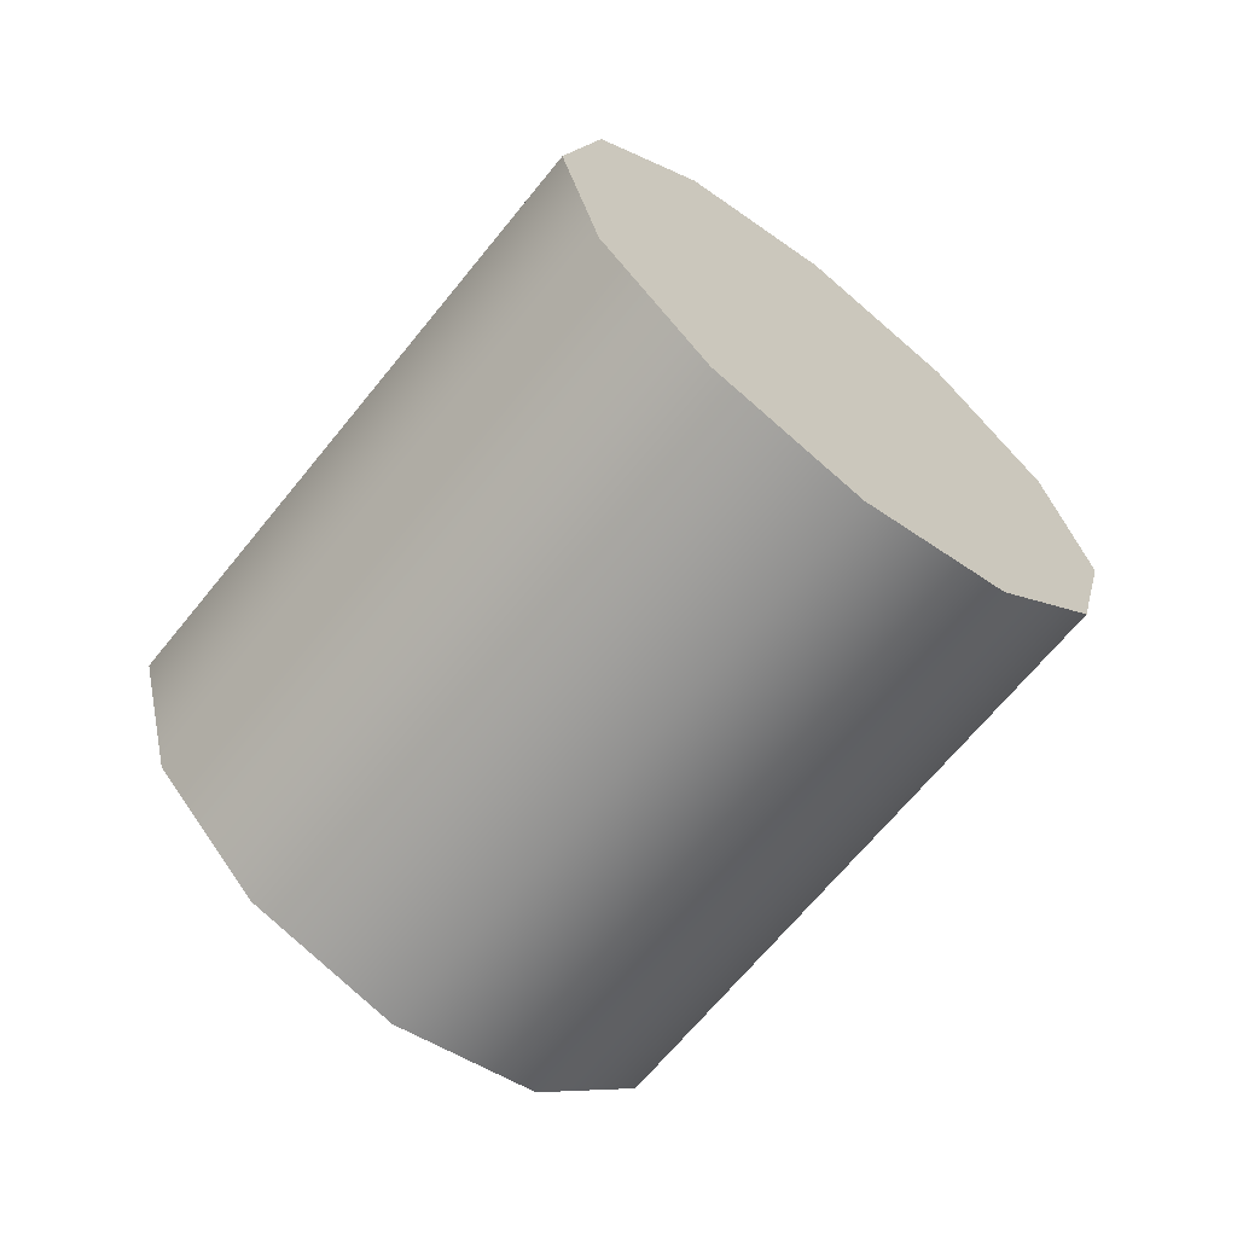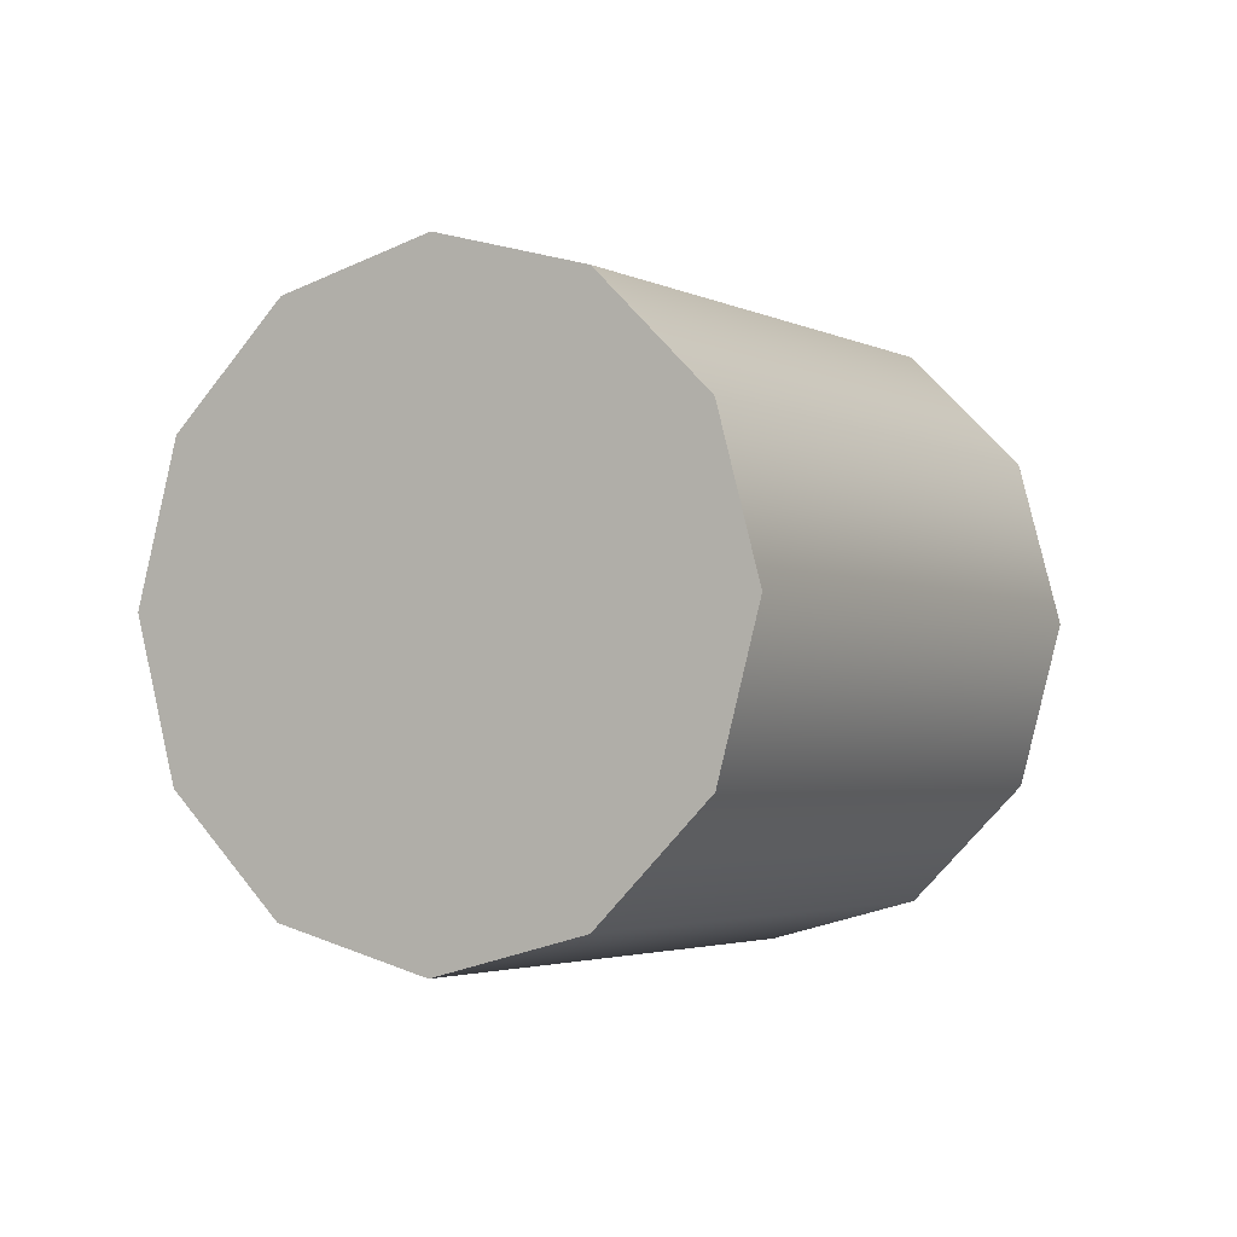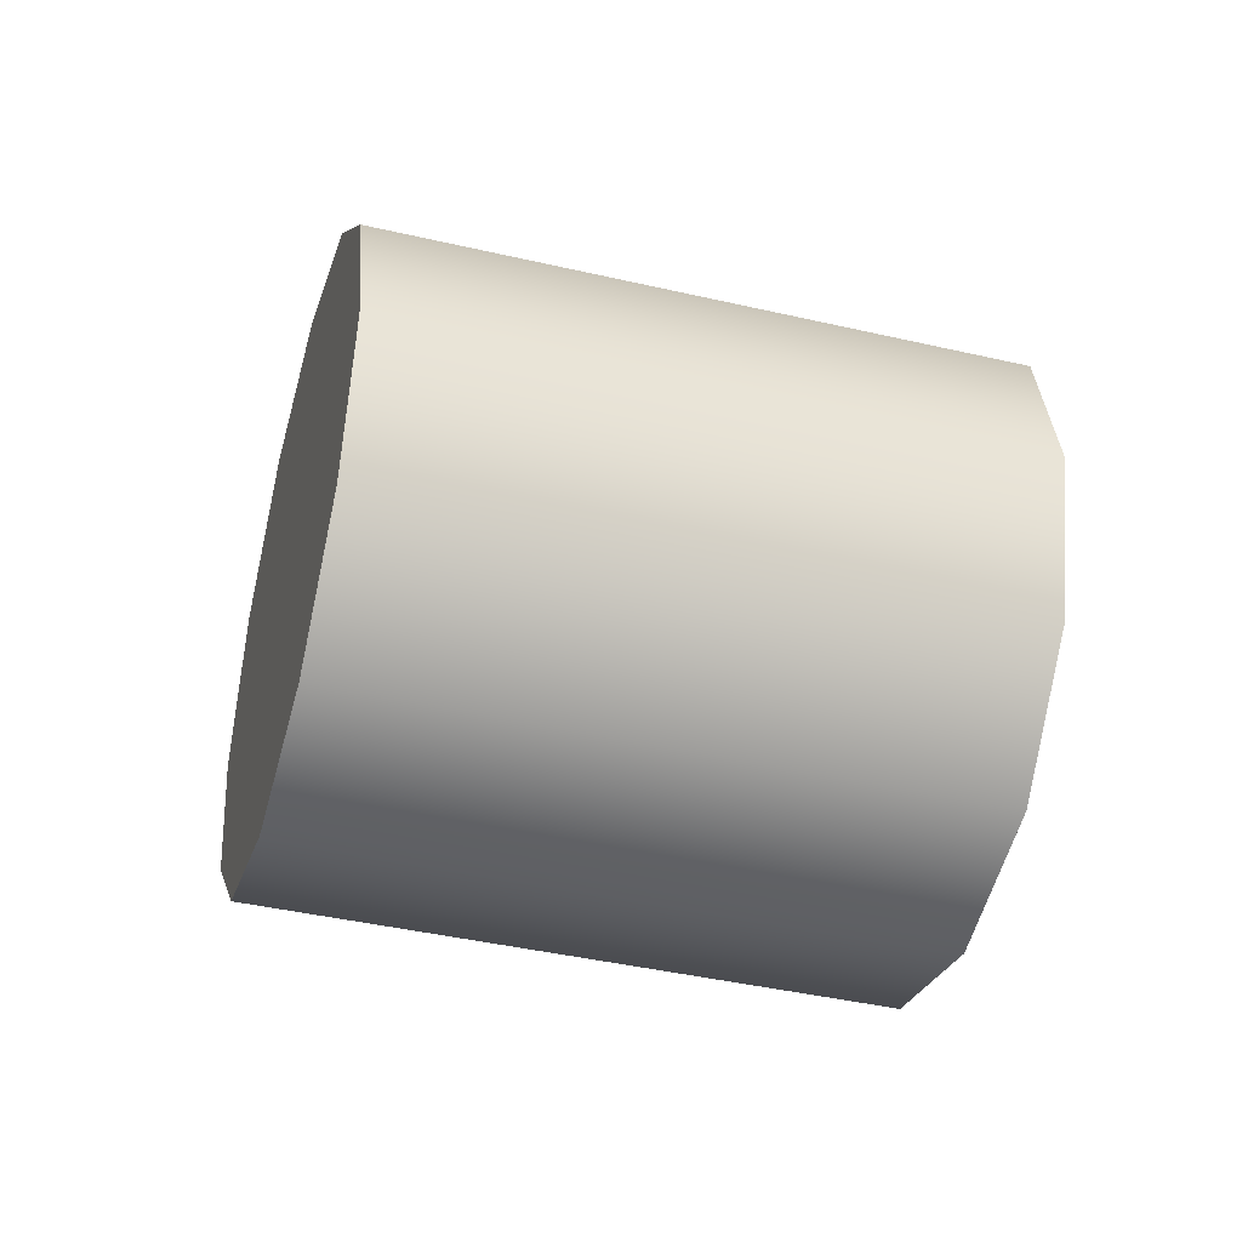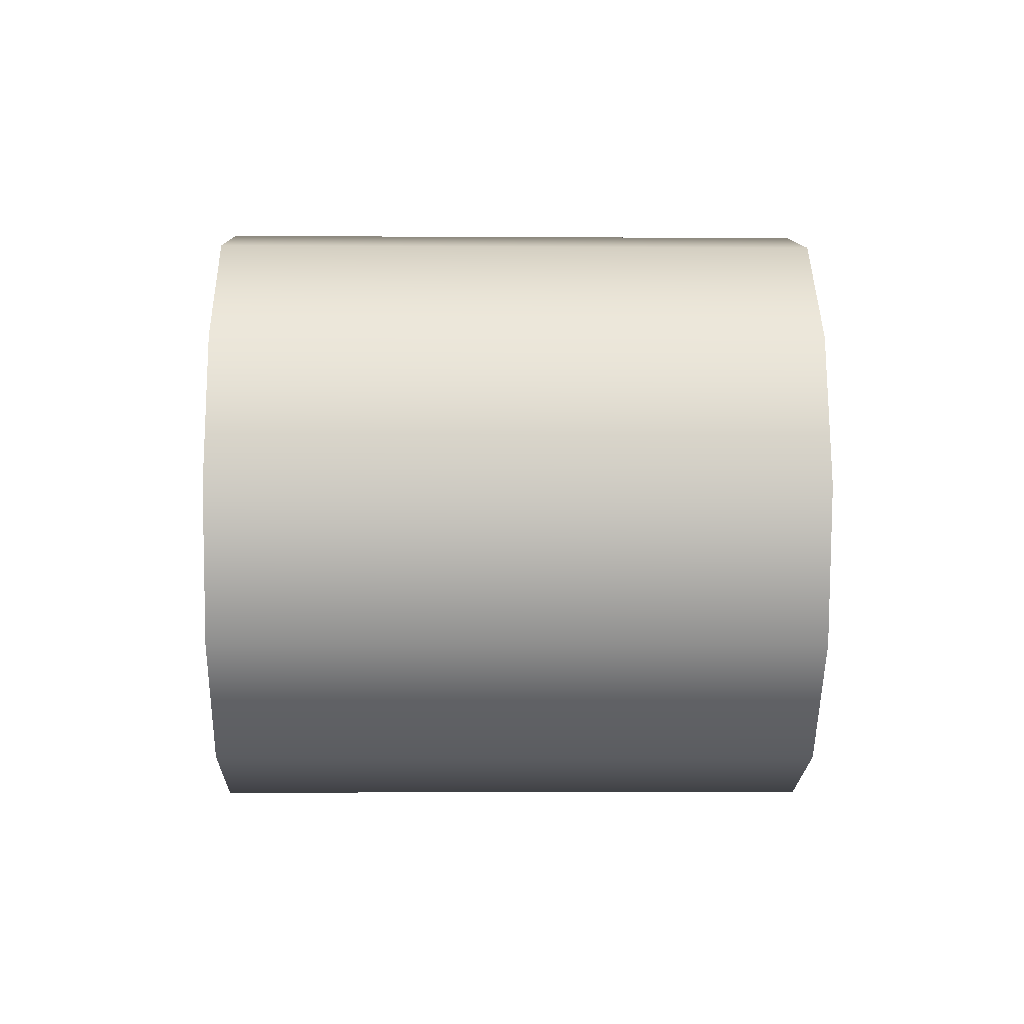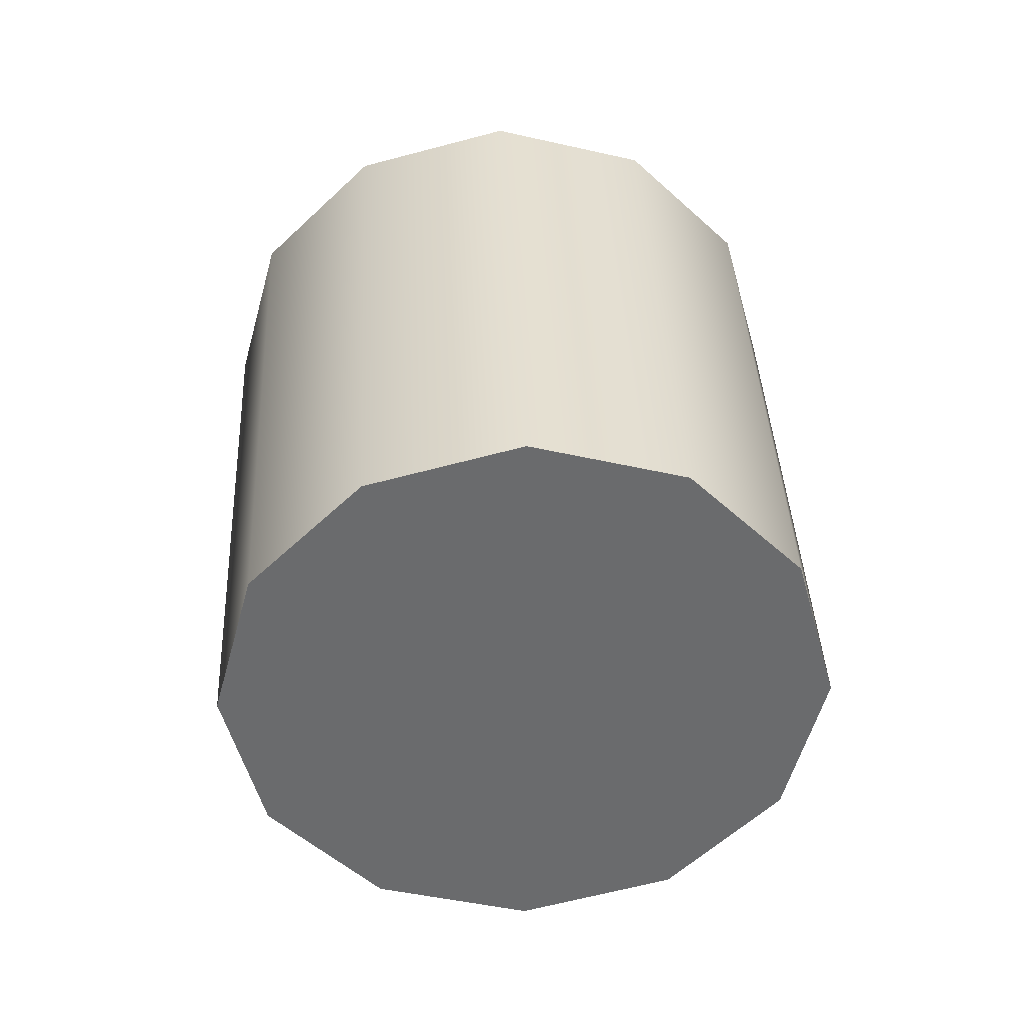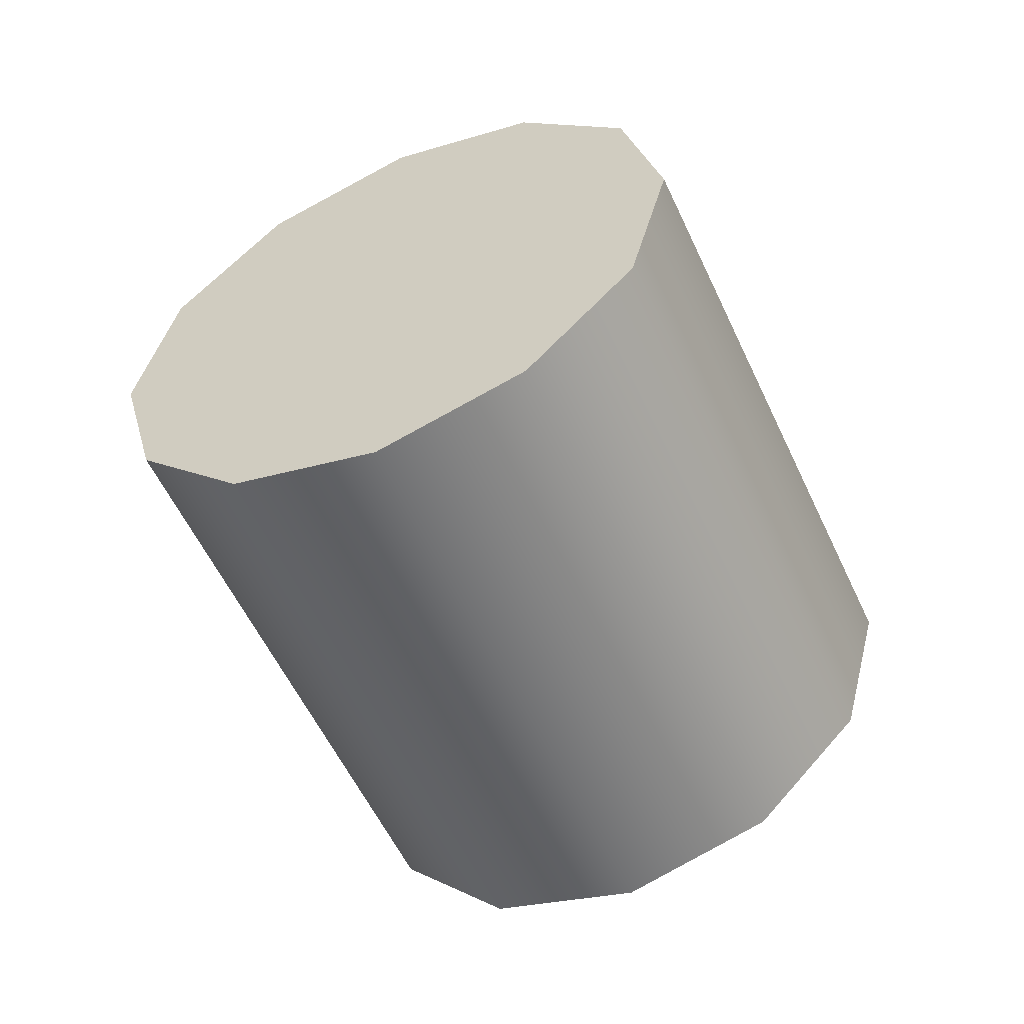
<metadata>
{"format":"obj","ext":"obj","renderer":"f3d","projection":"perspective","resolution":1024,"background":"white","views":[{"elev":-65.7,"azim":-92.7,"up":"+Y"},{"elev":-2.8,"azim":156.3,"up":"+Y"},{"elev":-41.2,"azim":-159.8,"up":"+Y"},{"elev":-4.8,"azim":-145.2,"up":"+Y"},{"elev":37.0,"azim":-56.5,"up":"+Y"},{"elev":-55.4,"azim":150.4,"up":"+Y"}]}
</metadata>
<code>
o mesh36/mesh36-geometry#mesh36-geometry
v 0.2549 -0.7734 0.5514
v 0.319 -0.7779 0.5255
v 0.3092 -0.7734 0.5119
v 0.2648 -0.7779 0.5649
v 0.2921 -0.7902 0.4884
v 0.2451 -0.7779 0.5378
v 0.2378 -0.7902 0.5279
v 0.3262 -0.7902 0.5354
v 0.2894 -0.8069 0.4848
v 0.2993 -0.7779 0.4984
v 0.2352 -0.8069 0.5242
v 0.272 -0.7902 0.5749
v 0.2746 -0.8069 0.5785
v 0.2921 -0.8237 0.4884
v 0.2378 -0.8237 0.5279
v 0.3289 -0.8069 0.5391
v 0.3262 -0.8237 0.5354
v 0.2451 -0.836 0.5378
v 0.2993 -0.836 0.4984
v 0.272 -0.8237 0.5749
v 0.2648 -0.836 0.5649
v 0.3092 -0.8405 0.5119
v 0.2549 -0.8405 0.5514
v 0.319 -0.836 0.5255
f 1 2 3
f 2 1 4
f 3 2 1
f 4 1 2
f 2 5 3
f 3 5 2
f 3 6 1
f 1 6 3
f 7 4 1
f 1 4 7
f 4 8 2
f 2 8 4
f 5 2 9
f 9 2 5
f 3 5 10
f 10 5 3
f 6 3 10
f 10 3 6
f 1 6 7
f 7 6 1
f 4 7 11
f 11 7 4
f 8 4 12
f 12 4 8
f 8 9 2
f 2 9 8
f 9 7 5
f 5 7 9
f 7 10 5
f 5 10 7
f 10 7 6
f 6 7 10
f 7 9 11
f 11 9 7
f 11 12 4
f 4 12 11
f 13 8 12
f 12 8 13
f 9 8 14
f 14 8 9
f 9 15 11
f 11 15 9
f 12 11 15
f 15 11 12
f 8 13 16
f 16 13 8
f 15 13 12
f 12 13 15
f 16 14 8
f 8 14 16
f 15 9 14
f 14 9 15
f 13 17 16
f 16 17 13
f 13 15 18
f 18 15 13
f 14 16 19
f 19 16 14
f 19 15 14
f 14 15 19
f 17 13 20
f 20 13 17
f 17 19 16
f 16 19 17
f 15 19 18
f 18 19 15
f 18 20 13
f 13 20 18
f 21 17 20
f 20 17 21
f 19 17 22
f 22 17 19
f 22 18 19
f 19 18 22
f 20 18 23
f 23 18 20
f 17 21 24
f 24 21 17
f 20 23 21
f 21 23 20
f 17 24 22
f 22 24 17
f 18 22 23
f 23 22 18
f 23 24 21
f 21 24 23
f 24 23 22
f 22 23 24

</code>
